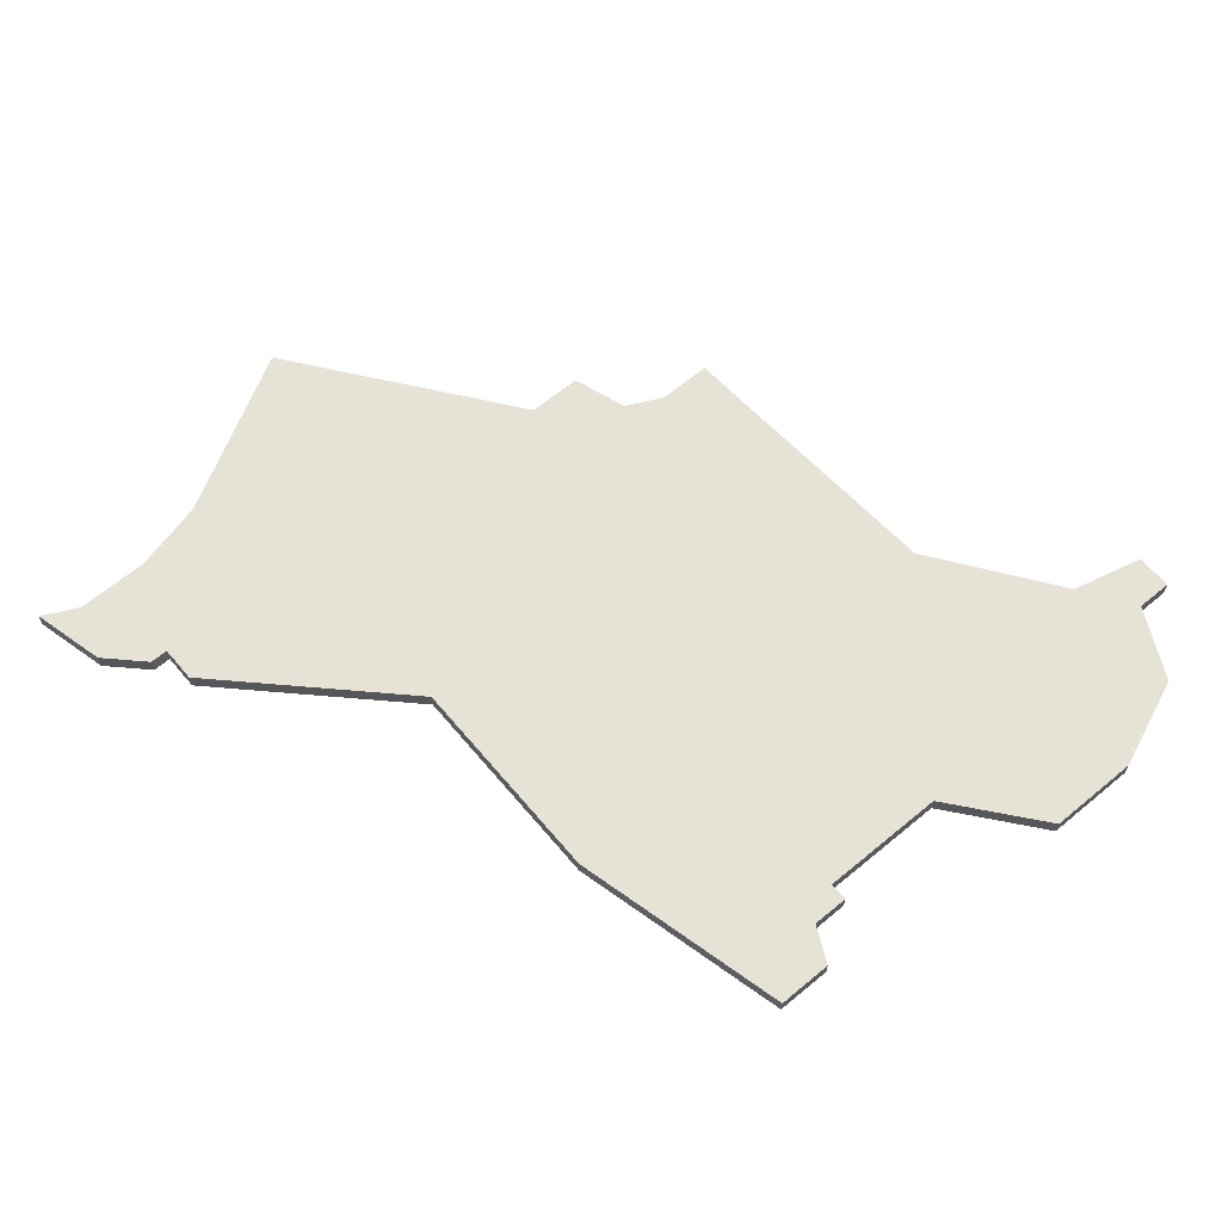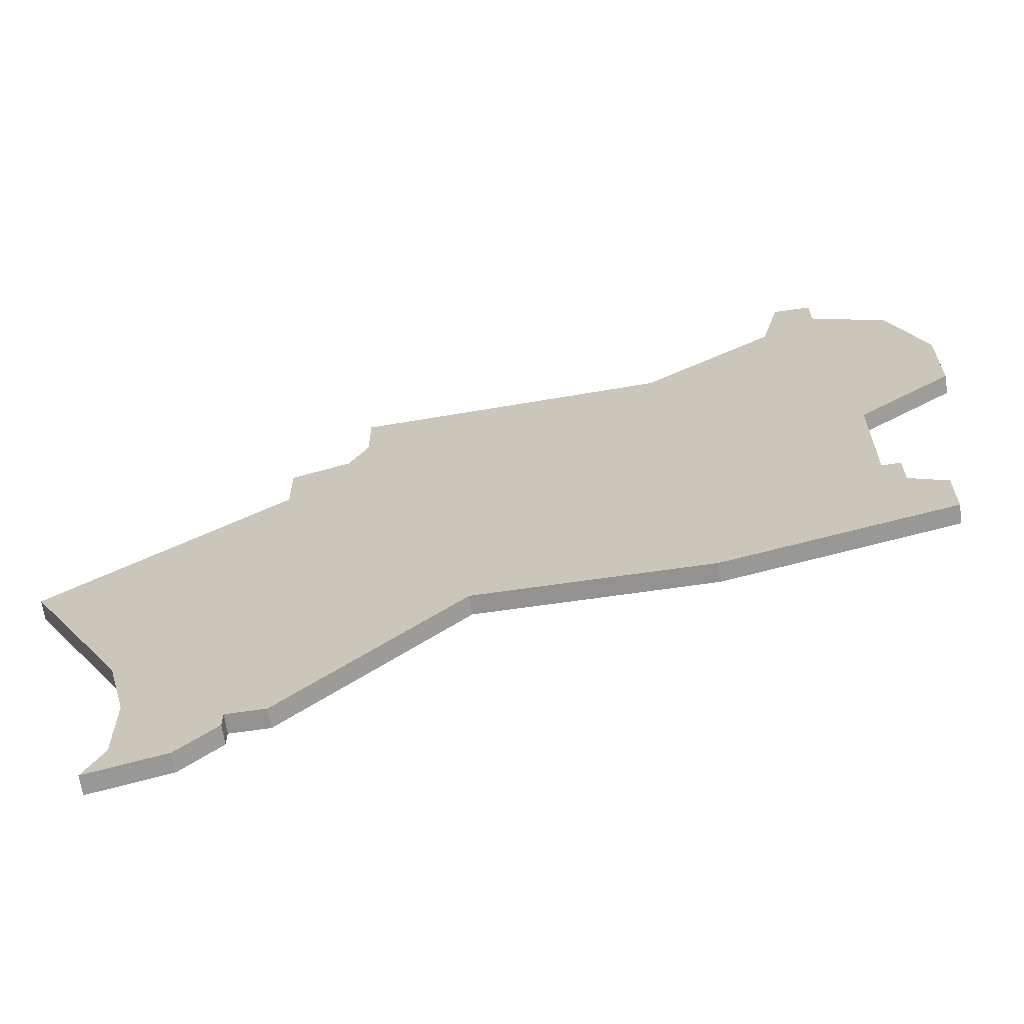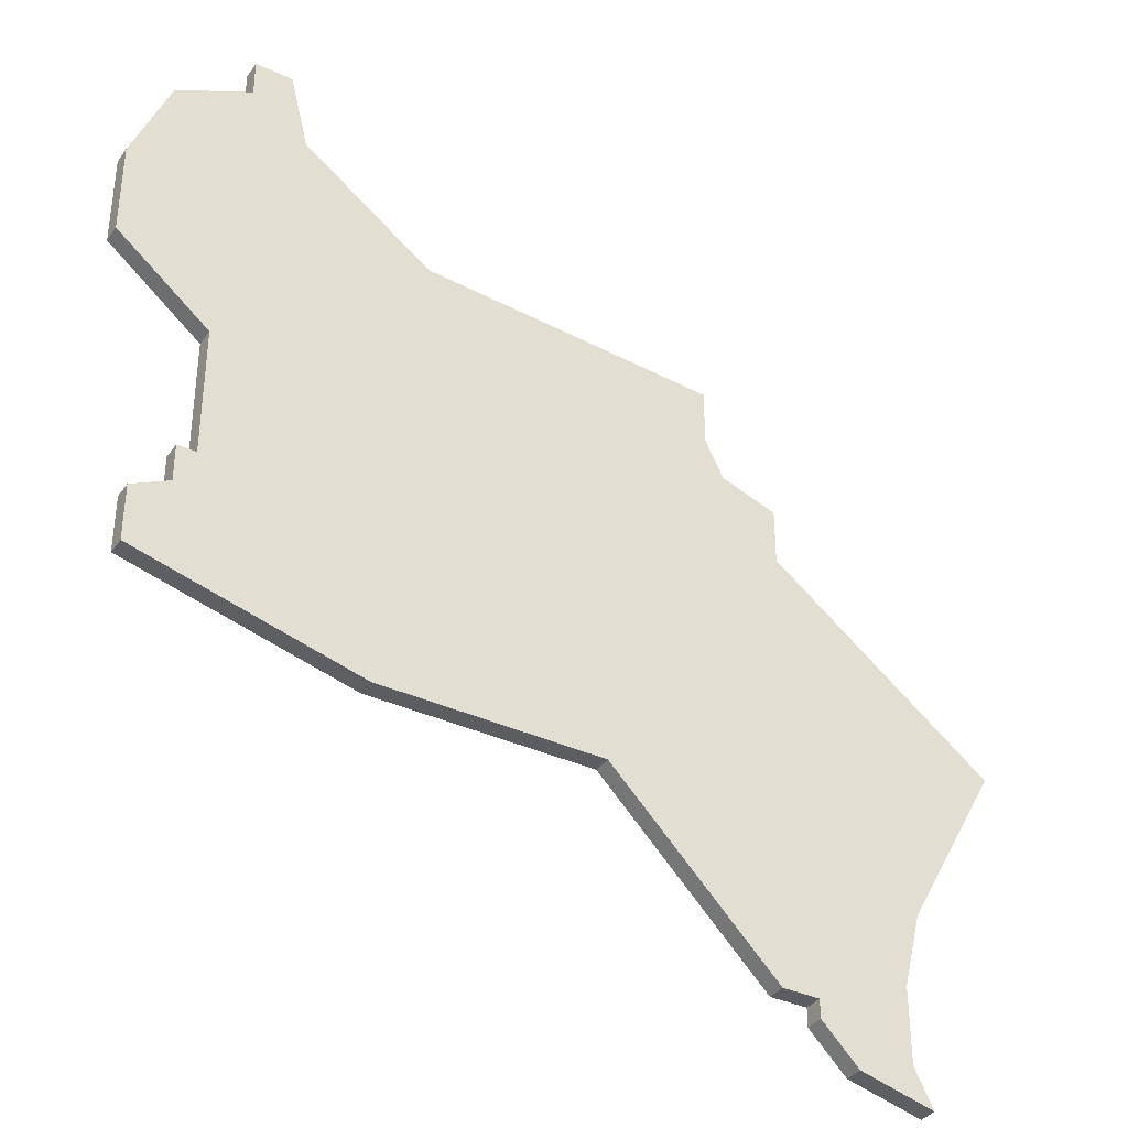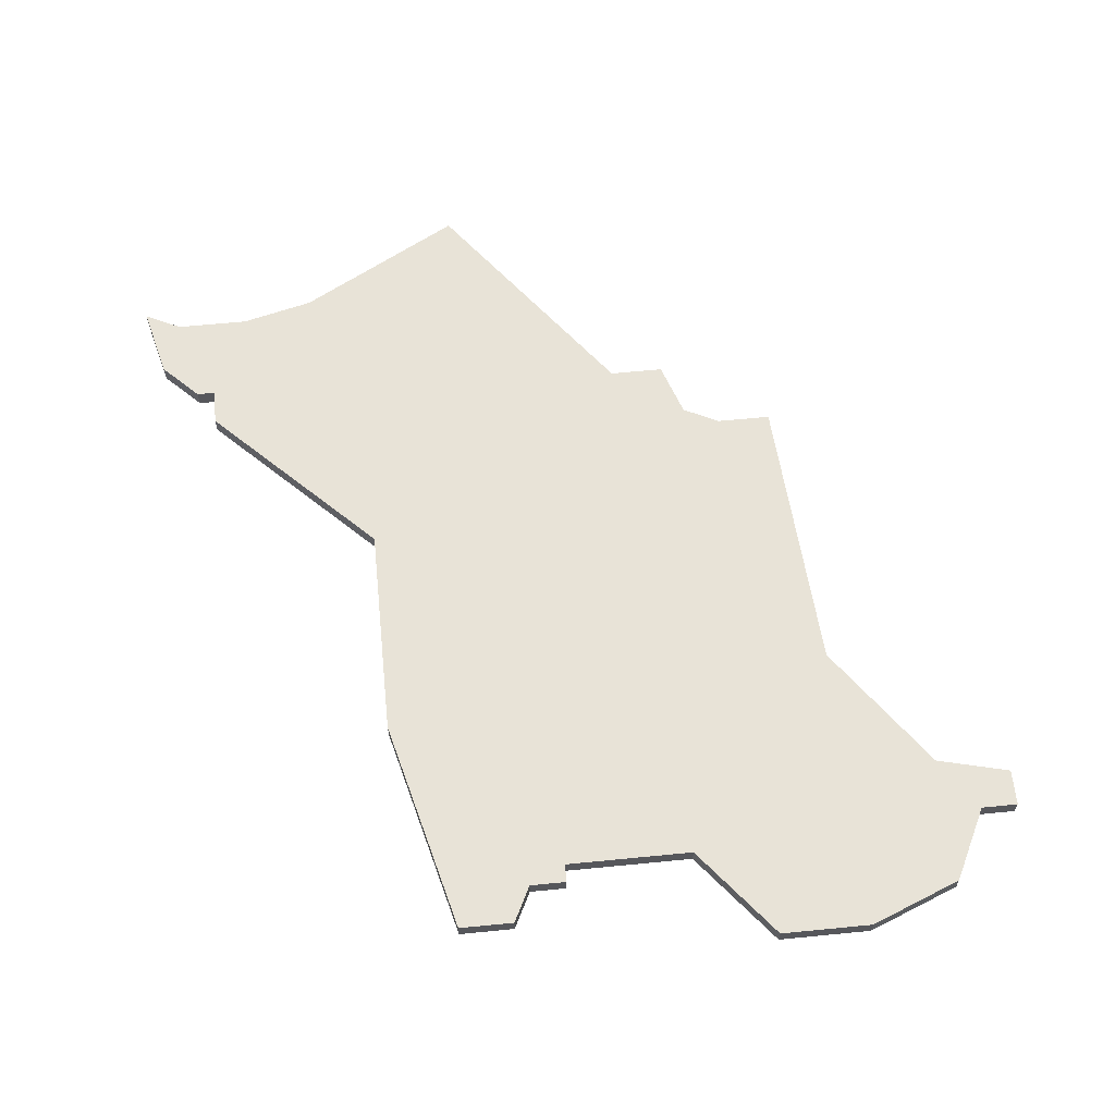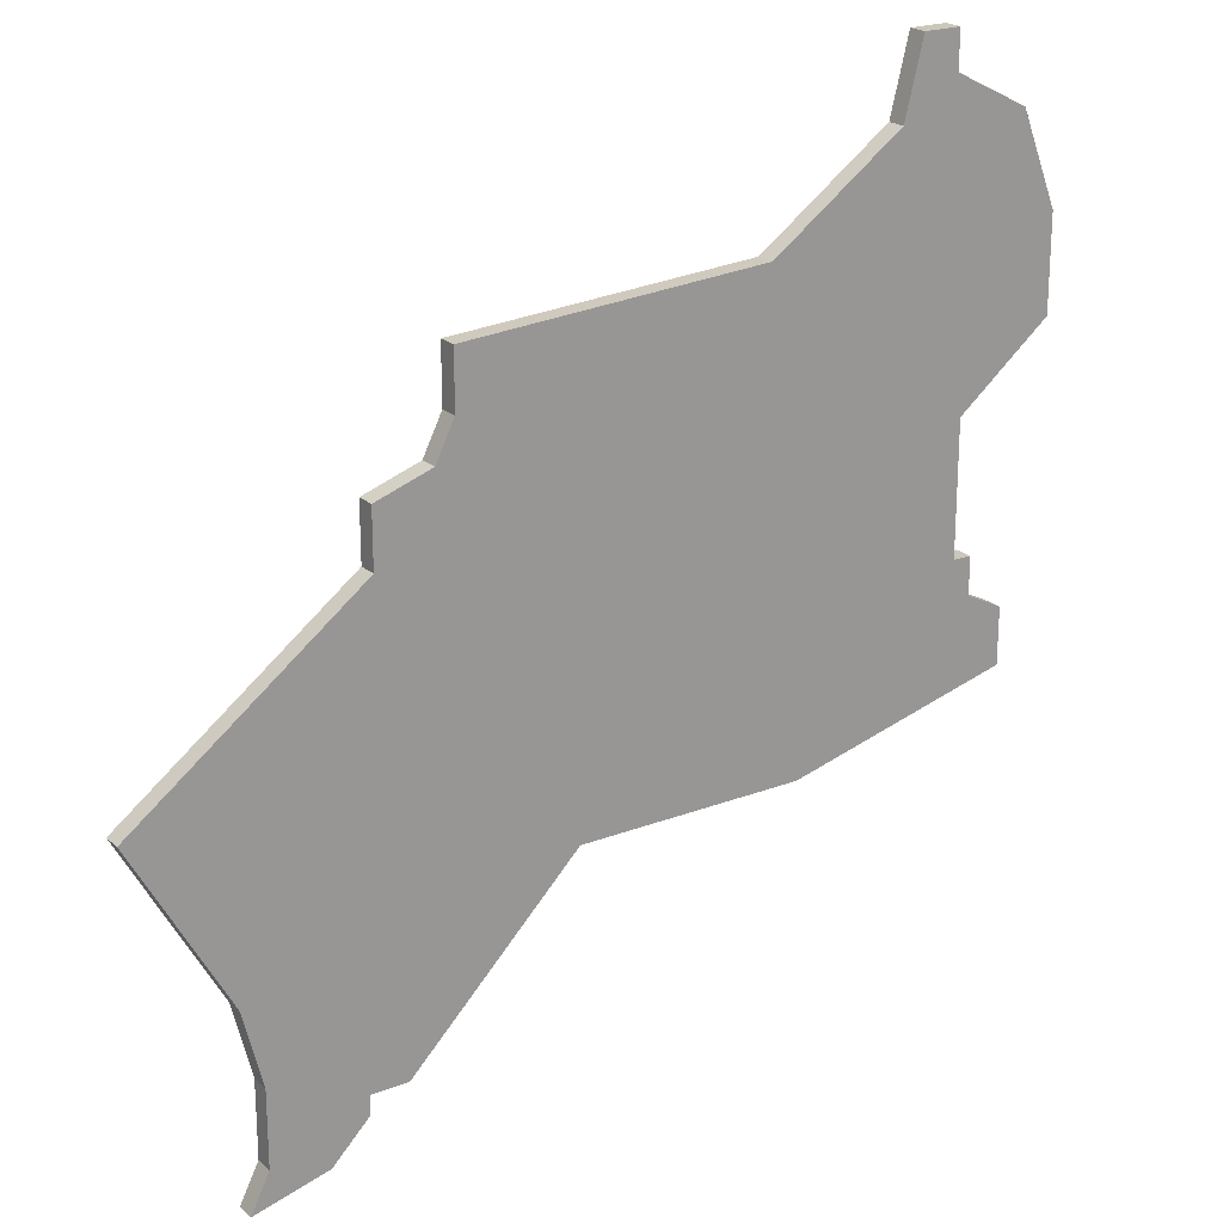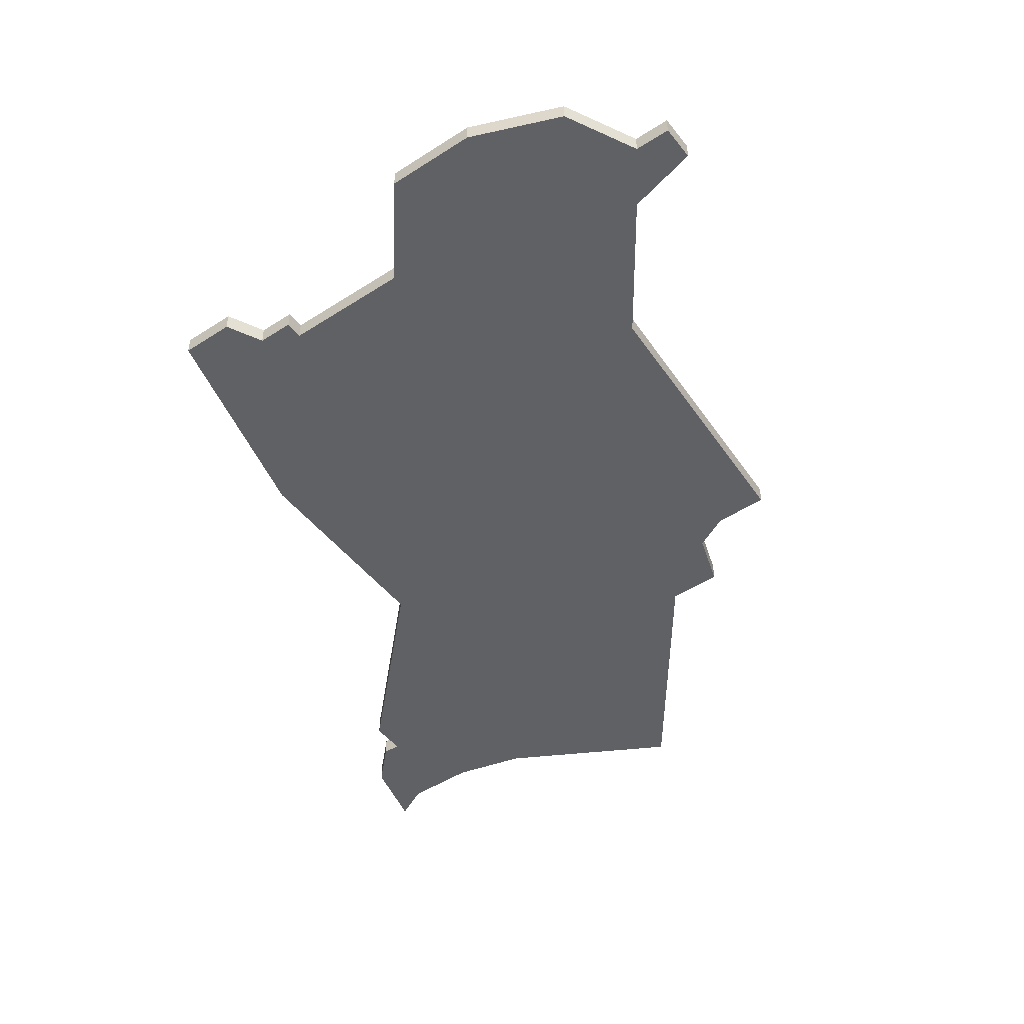
<metadata>
{"format":"obj","ext":"obj","renderer":"f3d","projection":"perspective","resolution":1024,"background":"white","views":[{"elev":63.8,"azim":50.0,"up":"+Z"},{"elev":-66.4,"azim":8.3,"up":"+Y"},{"elev":-36.7,"azim":149.0,"up":"+Y"},{"elev":61.8,"azim":84.3,"up":"+Z"},{"elev":21.7,"azim":-34.2,"up":"+Y"},{"elev":-47.3,"azim":126.1,"up":"+Z"}]}
</metadata>
<code>
v 3154 -1534 0
v 3154 -1534 1
v 3129 -1546 0
v 3129 -1546 1
v 3162 -1500 0
v 3162 -1500 1
v 3162 -1502 0
v 3162 -1502 1
v 3120 -1528 0
v 3120 -1528 1
v 3136 -1513 0
v 3136 -1513 1
v 3136 -1510 0
v 3136 -1510 1
v 3152 -1509 0
v 3152 -1509 1
v 3160 -1500 0
v 3160 -1500 1
v 3135 -1515 0
v 3135 -1515 1
v 3168 -1514 0
v 3168 -1514 1
v 3168 -1509 0
v 3168 -1509 1
v 3126 -1545 0
v 3126 -1545 1
v 3126 -1541 0
v 3126 -1541 1
v 3159 -1504 0
v 3159 -1504 1
v 3142 -1534 0
v 3142 -1534 1
v 3125 -1537 0
v 3125 -1537 1
v 3125 -1547 0
v 3125 -1547 1
v 3133 -1543 0
v 3133 -1543 1
v 3166 -1528 0
v 3166 -1528 1
v 3166 -1504 0
v 3166 -1504 1
v 3166 -1531 0
v 3166 -1531 1
v 3132 -1516 0
v 3132 -1516 1
v 3132 -1519 0
v 3132 -1519 1
v 3131 -1543 0
v 3131 -1543 1
v 3131 -1544 0
v 3131 -1544 1
v 3164 -1525 0
v 3164 -1525 1
v 3164 -1527 0
v 3164 -1527 1
v 3163 -1525 0
v 3163 -1525 1
v 3163 -1518 0
v 3163 -1518 1
f 3 35 25
f 49 25 27
f 49 51 3
f 33 49 27
f 25 49 3
f 37 49 33
f 47 33 9
f 19 47 45
f 47 31 33
f 15 19 11
f 47 19 31
f 11 13 15
f 31 19 15
f 31 37 33
f 57 1 15
f 55 1 57
f 59 57 15
f 55 39 43
f 57 53 55
f 1 55 43
f 41 29 7
f 5 7 17
f 29 17 7
f 29 59 15
f 29 41 23
f 29 23 59
f 59 23 21
f 31 15 1
f 26 36 4
f 28 26 50
f 4 52 50
f 28 50 34
f 4 50 26
f 34 50 38
f 10 34 48
f 46 48 20
f 34 32 48
f 12 20 16
f 32 20 48
f 16 14 12
f 16 20 32
f 34 38 32
f 16 2 58
f 58 2 56
f 16 58 60
f 44 40 56
f 56 54 58
f 44 56 2
f 8 30 42
f 18 8 6
f 8 18 30
f 16 60 30
f 24 42 30
f 60 24 30
f 22 24 60
f 2 16 32
f 12 14 11
f 11 14 13
f 20 12 19
f 19 12 11
f 46 20 45
f 45 20 19
f 48 46 47
f 47 46 45
f 10 48 9
f 9 48 47
f 34 10 33
f 33 10 9
f 28 34 27
f 27 34 33
f 26 28 25
f 25 28 27
f 36 26 35
f 35 26 25
f 4 36 3
f 3 36 35
f 52 4 51
f 51 4 3
f 50 52 49
f 49 52 51
f 38 50 37
f 37 50 49
f 32 38 31
f 31 38 37
f 2 32 1
f 1 32 31
f 44 2 43
f 43 2 1
f 40 44 39
f 39 44 43
f 56 40 55
f 55 40 39
f 54 56 53
f 53 56 55
f 58 54 57
f 57 54 53
f 60 58 59
f 59 58 57
f 22 60 21
f 21 60 59
f 24 22 23
f 23 22 21
f 42 24 41
f 41 24 23
f 8 42 7
f 7 42 41
f 6 8 5
f 5 8 7
f 18 6 17
f 17 6 5
f 30 18 29
f 29 18 17
f 14 16 13
f 13 16 15
f 16 30 15
f 15 30 29

</code>
